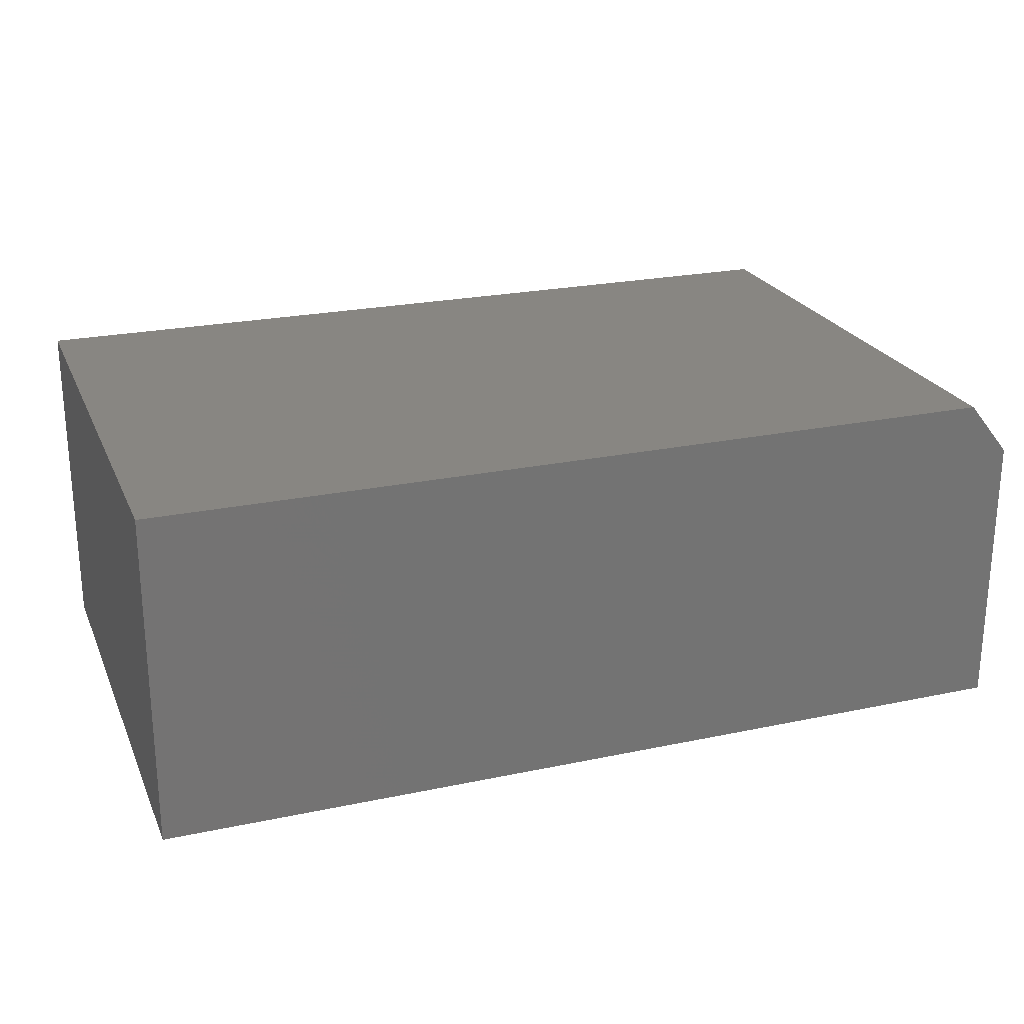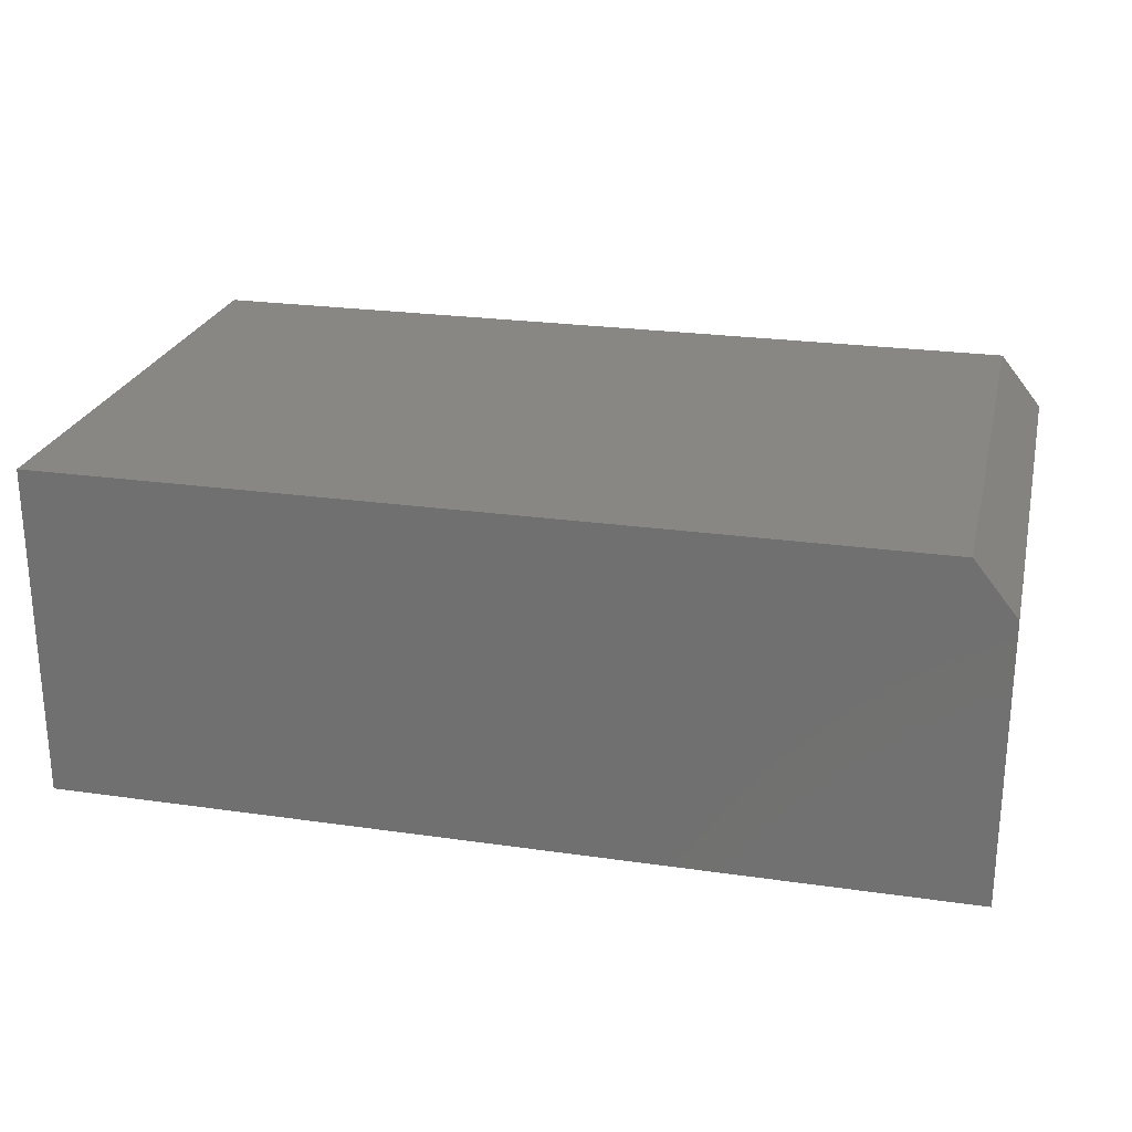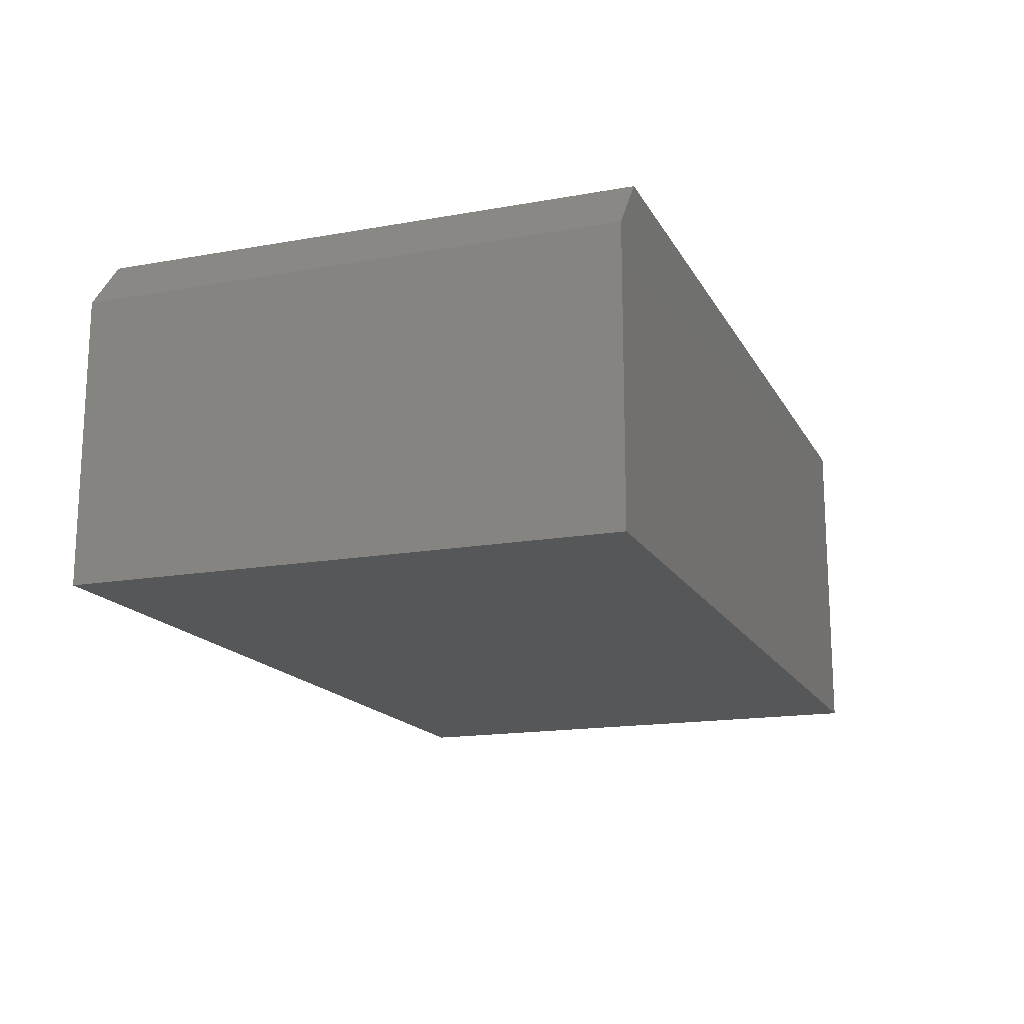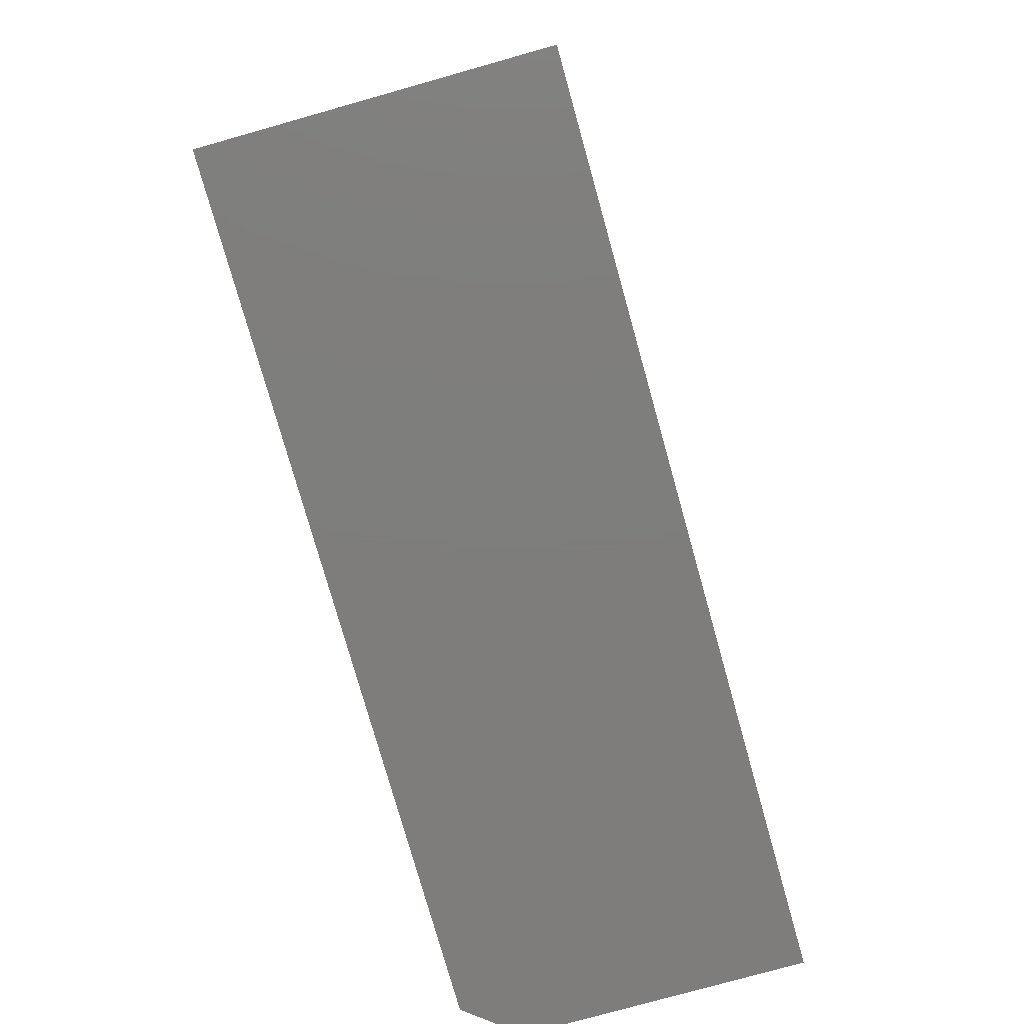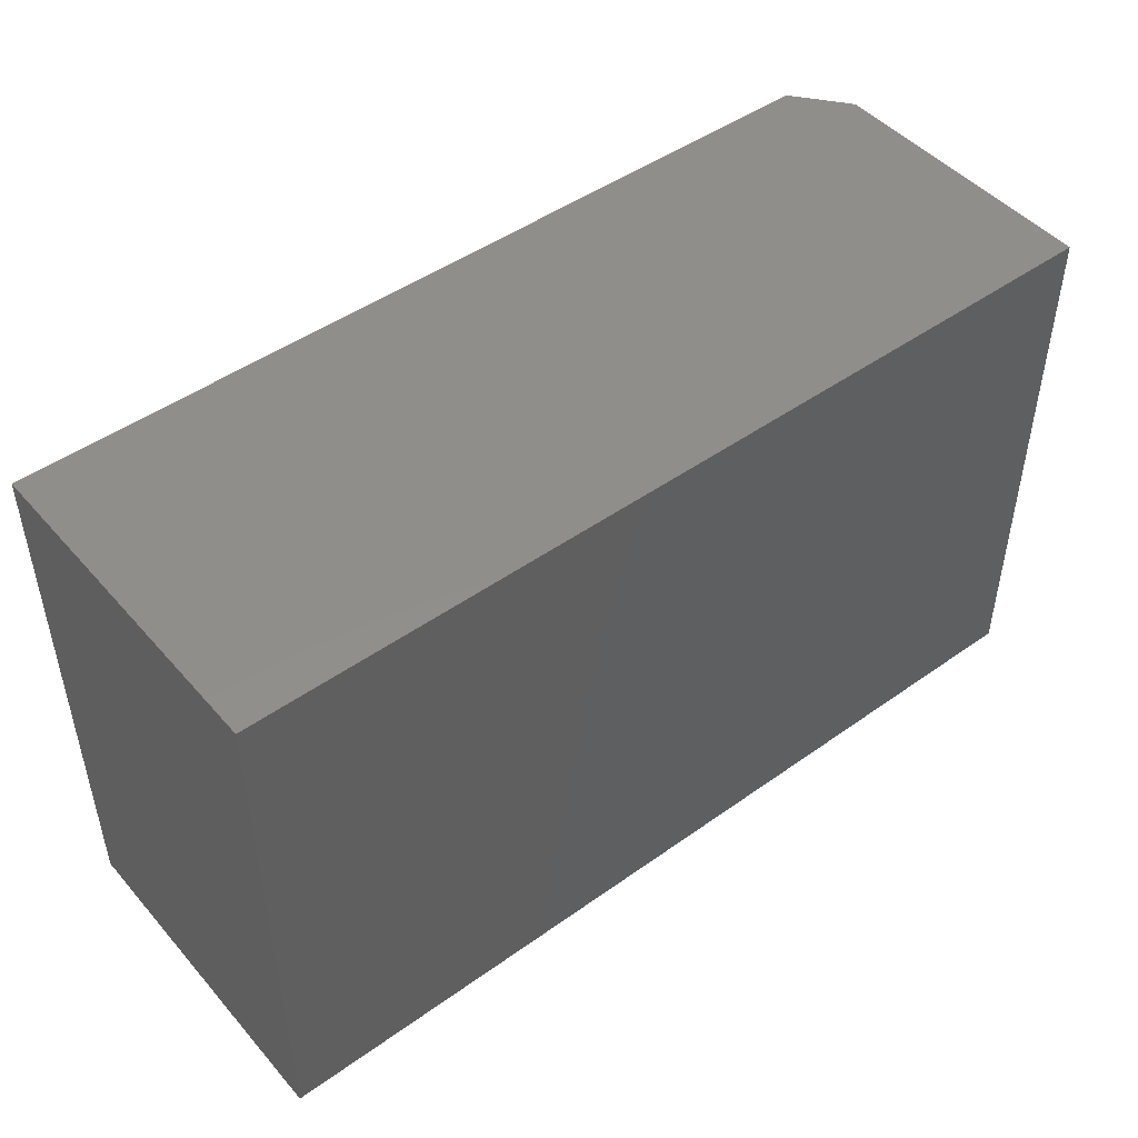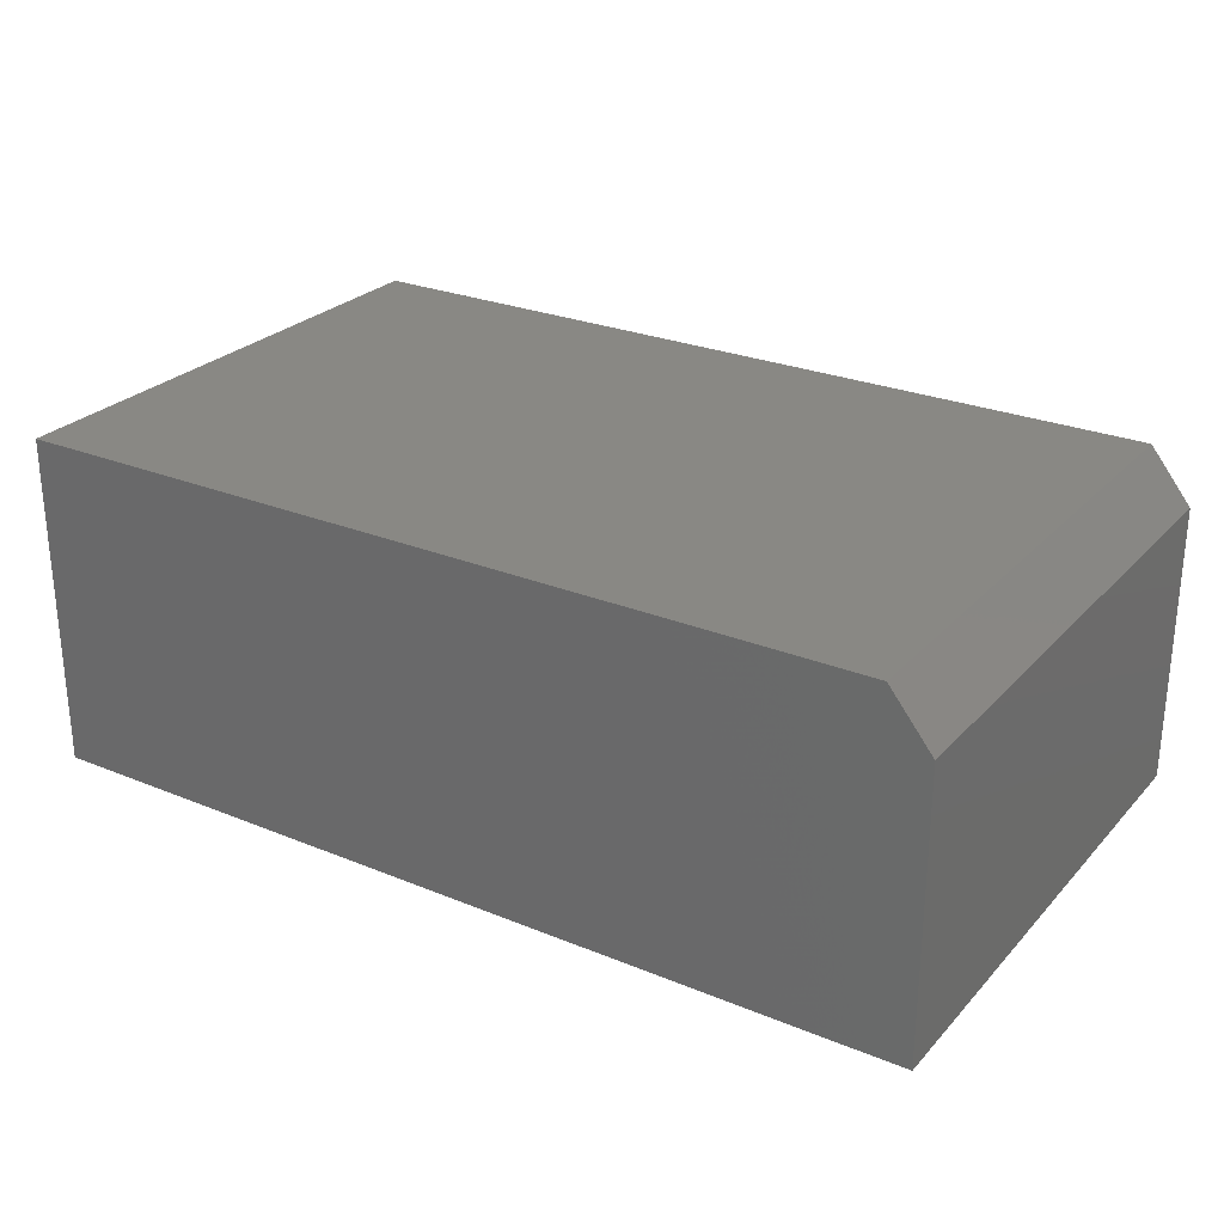
<metadata>
{"format":"stl","ext":"stl","renderer":"f3d","projection":"perspective","resolution":1024,"background":"white","views":[{"elev":23.5,"azim":160.4,"up":"+Z"},{"elev":24.3,"azim":-166.7,"up":"+Z"},{"elev":-16.3,"azim":-69.8,"up":"+Z"},{"elev":-77.5,"azim":105.7,"up":"+Y"},{"elev":47.3,"azim":141.2,"up":"+Y"},{"elev":26.7,"azim":-147.4,"up":"+Z"}]}
</metadata>
<code>
# stl→obj: 10 verts, 16 faces
v -0.6584 -0.385 0.4922
v 0.6037 -0.385 0.4922
v -0.6584 0.4011 0.4922
v 0.6037 0.4011 0.4922
v -0.7209 0.4011 0.4141
v -0.7209 0.4011 0
v -0.7209 -0.385 0.4141
v -0.7209 -0.385 0
v 0.6037 0.4011 0
v 0.6037 -0.385 0
f 1 2 3
f 3 2 4
f 5 6 7
f 7 6 8
f 4 9 3
f 3 9 6
f 3 6 5
f 10 2 8
f 8 2 1
f 8 1 7
f 1 3 7
f 7 3 5
f 8 6 10
f 10 6 9
f 2 10 4
f 4 10 9

</code>
